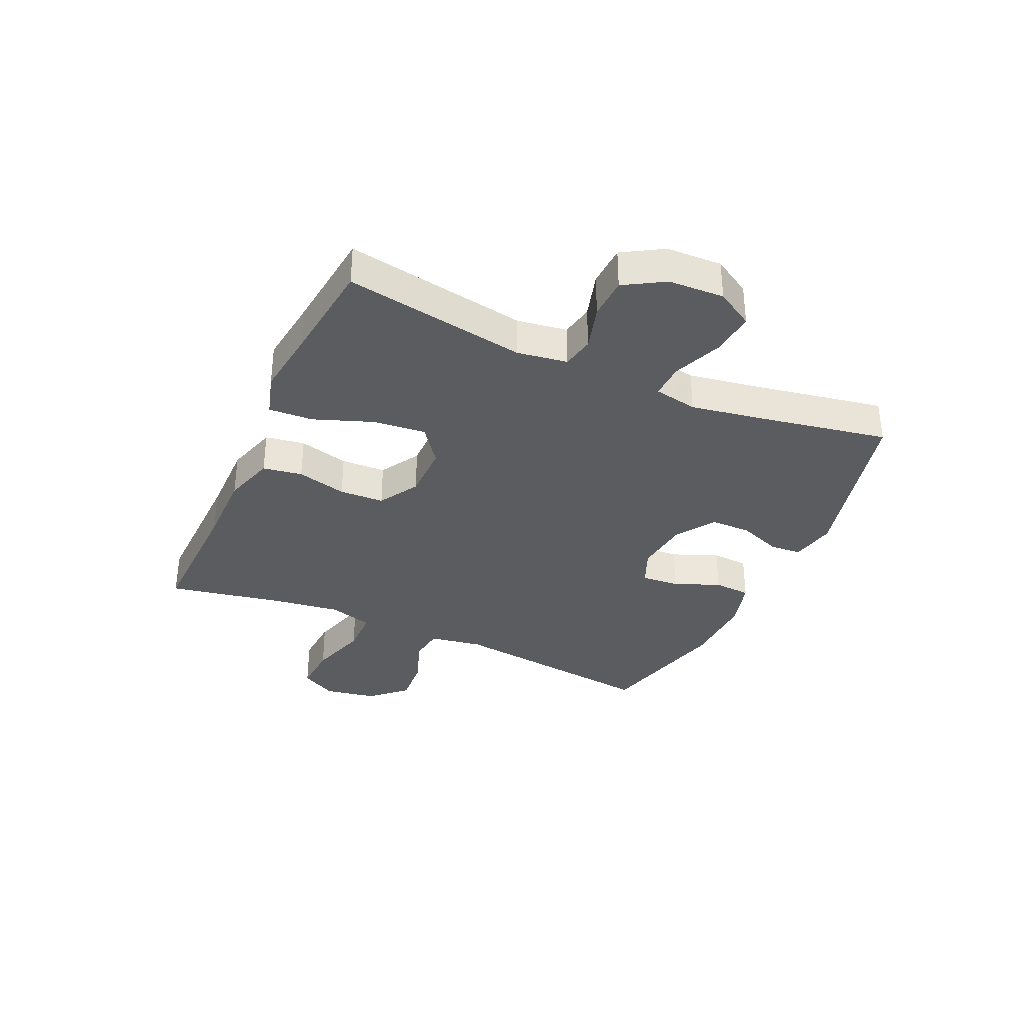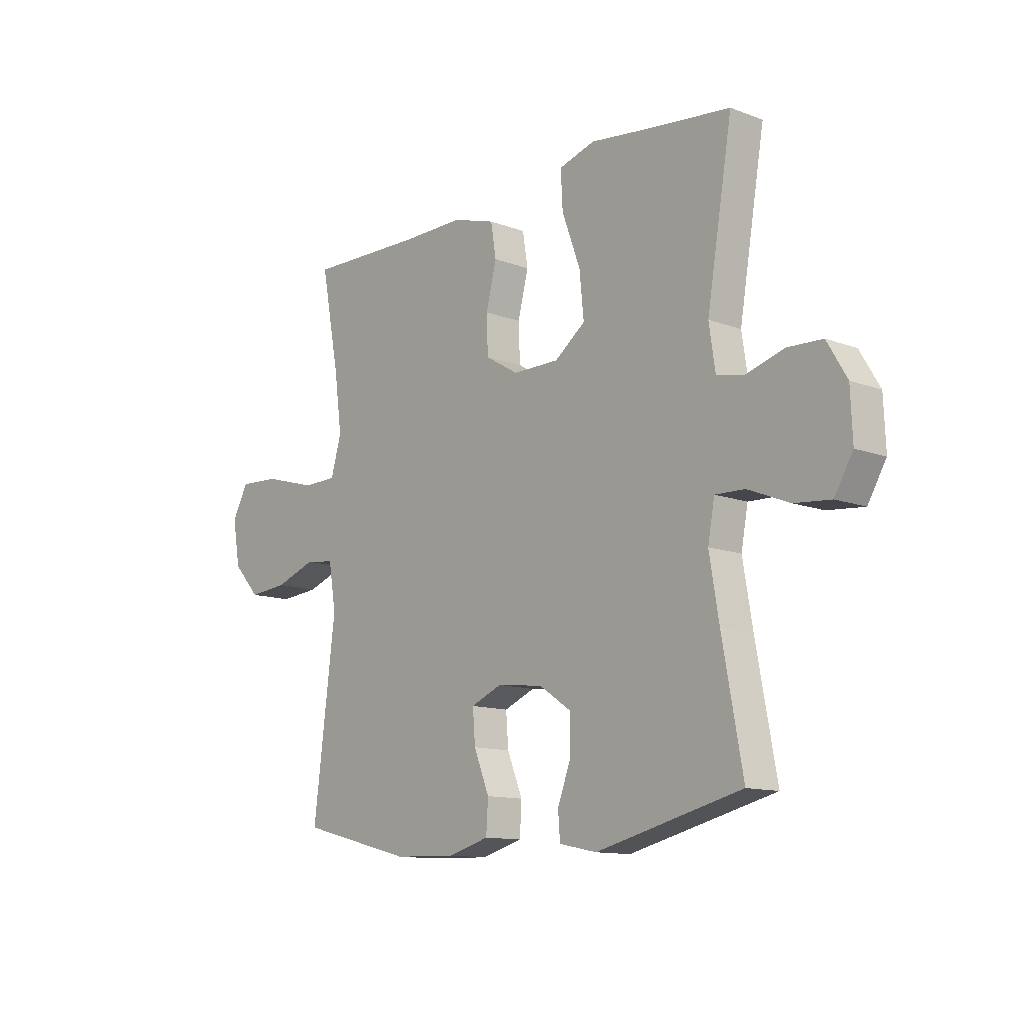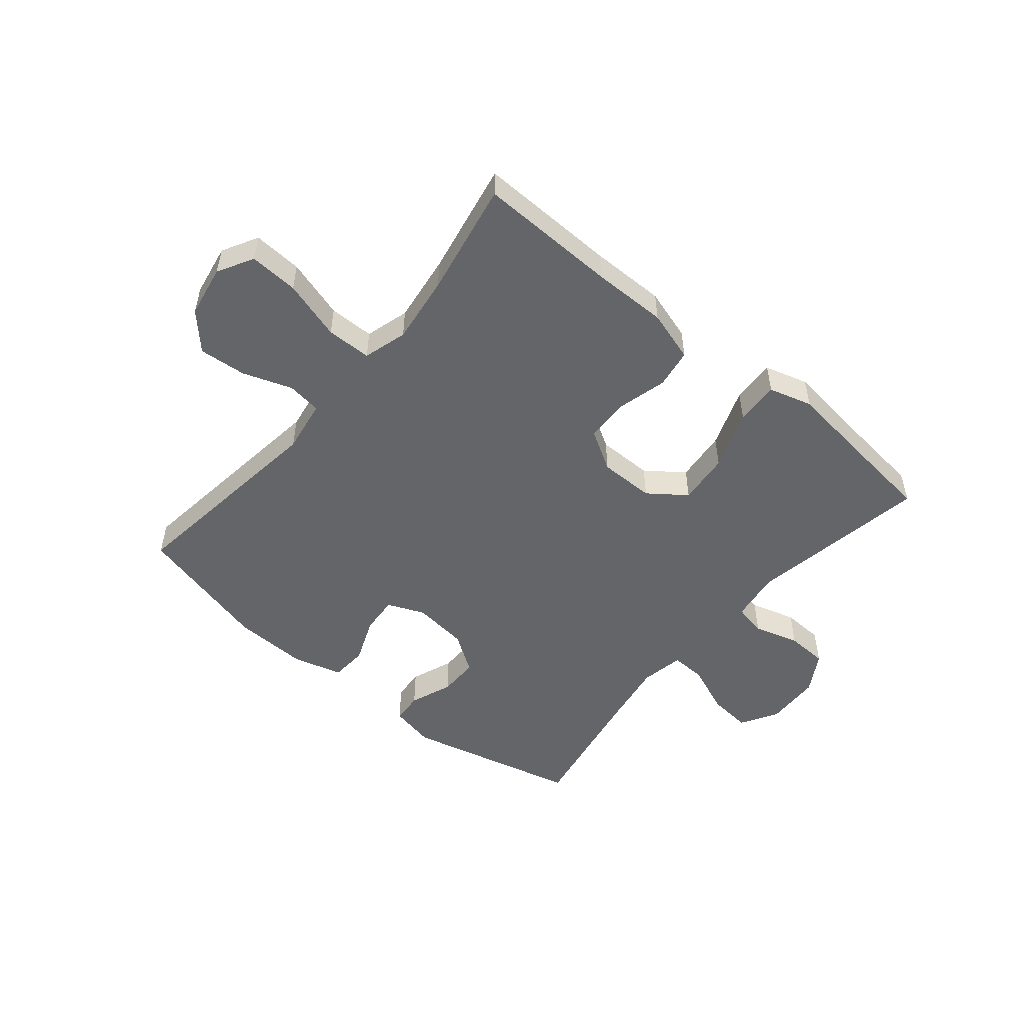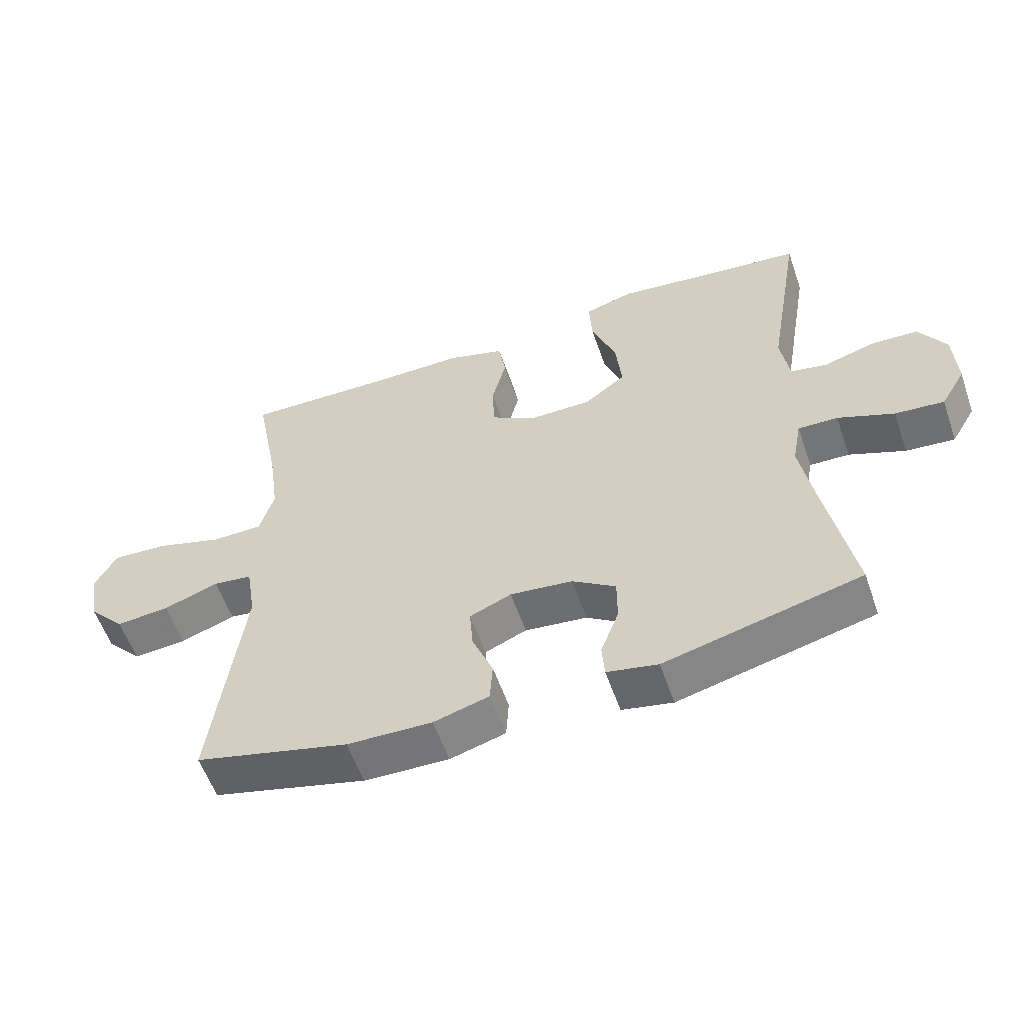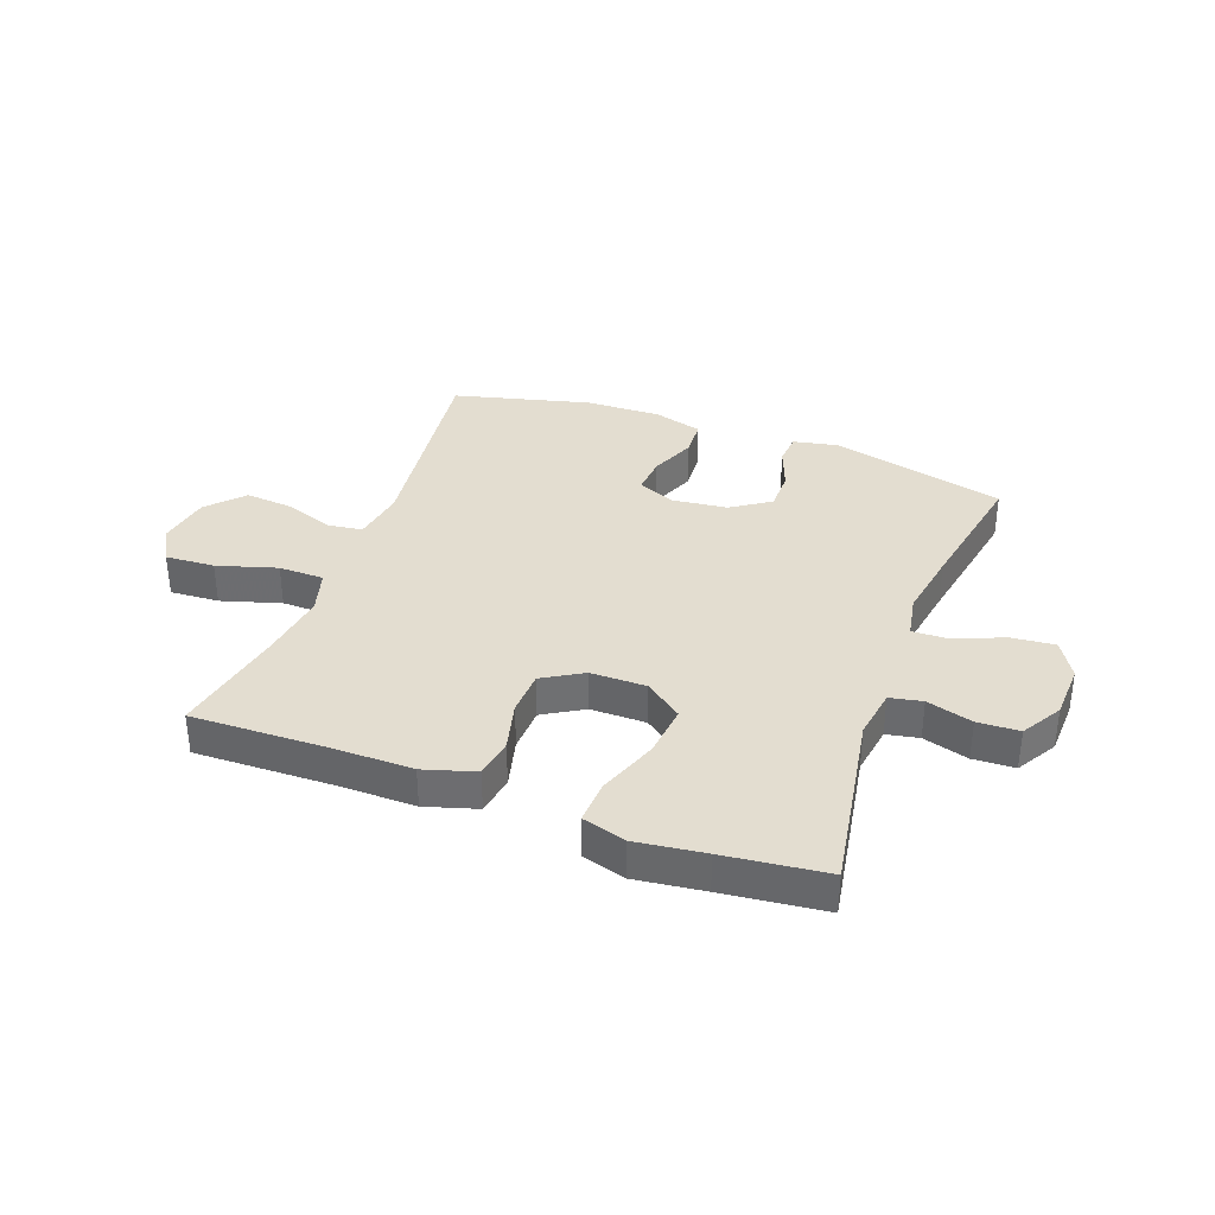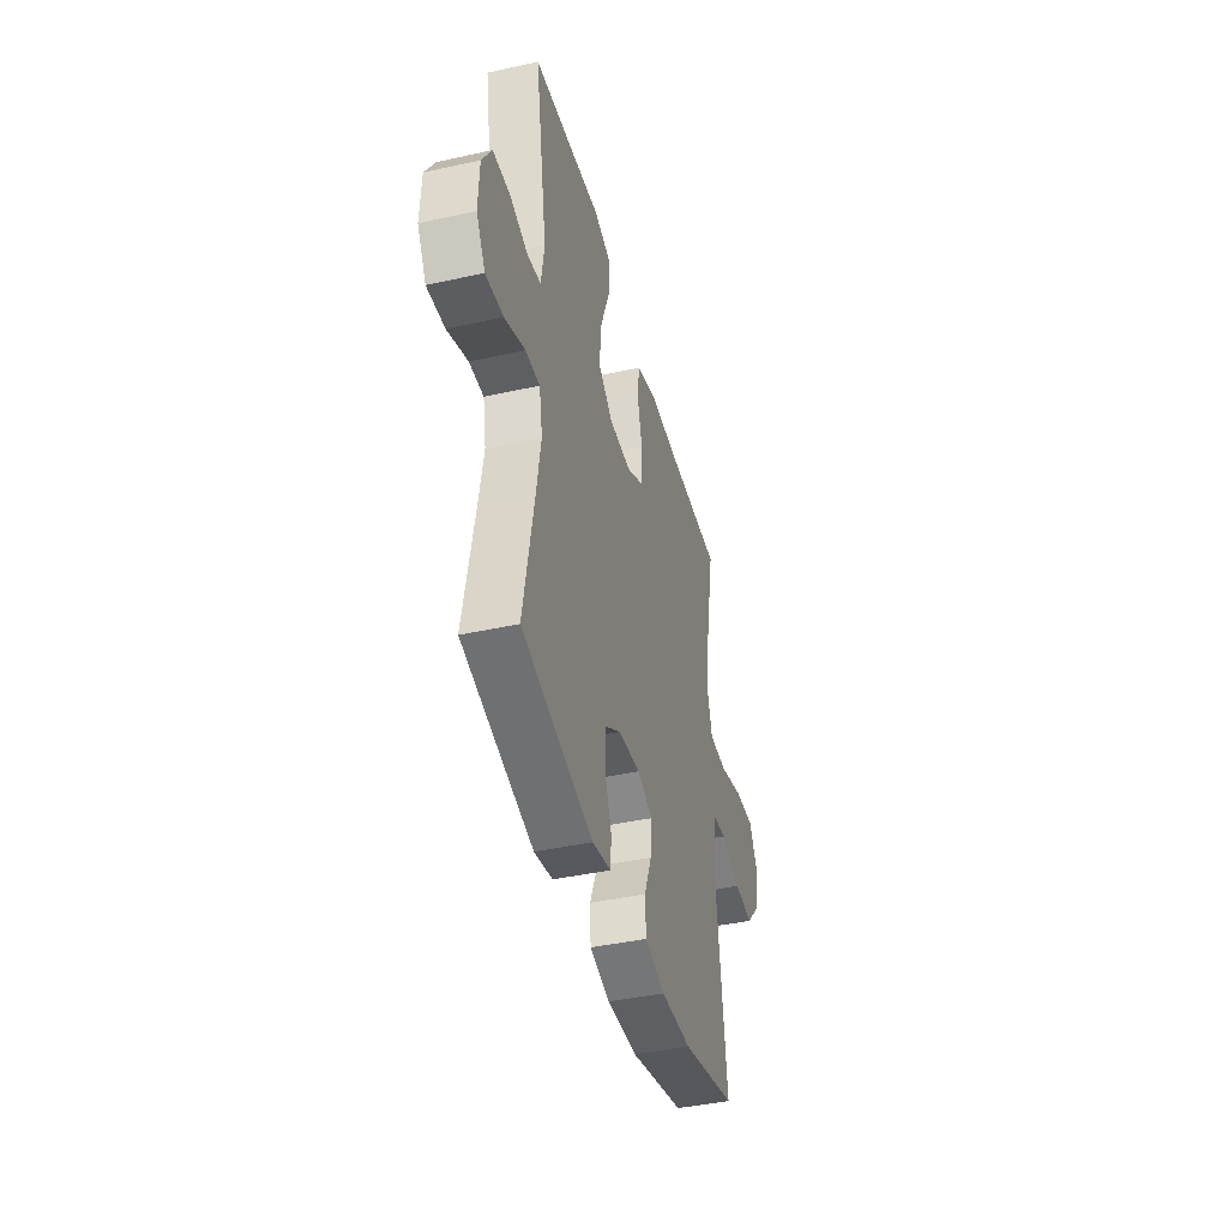
<metadata>
{"format":"obj","ext":"obj","renderer":"f3d","projection":"perspective","resolution":1024,"background":"white","views":[{"elev":-34.6,"azim":65.7,"up":"+Y"},{"elev":-12.2,"azim":48.7,"up":"+Z"},{"elev":-51.4,"azim":-39.9,"up":"+Y"},{"elev":-57.3,"azim":19.1,"up":"+Z"},{"elev":35.5,"azim":20.3,"up":"+Y"},{"elev":-41.9,"azim":104.8,"up":"+Z"}]}
</metadata>
<code>
v 0.5 0.07 0.5
v 0.447 0.07 0.186
v 0.46 0.07 0.099
v 0.516 0.07 0.088
v 0.595 0.07 0.111
v 0.667 0.07 0.108
v 0.708 0.07 0.039
v 0.712 0.07 -0.057
v 0.674 0.07 -0.121
v 0.599 0.07 -0.114
v 0.513 0.07 -0.079
v 0.452 0.07 -0.077
v 0.438 0.07 -0.152
v 0.458 0.07 -0.271
v 0.5 0.07 -0.5
v 0.199 0.07 -0.574
v 0.121 0.07 -0.558
v 0.117 0.07 -0.504
v 0.145 0.07 -0.43
v 0.145 0.07 -0.36
v 0.078 0.07 -0.315
v -0.018 0.07 -0.304
v -0.082 0.07 -0.331
v -0.077 0.07 -0.397
v -0.045 0.07 -0.476
v -0.049 0.07 -0.54
v -0.134 0.07 -0.564
v -0.264 0.07 -0.56
v -0.5 0.07 -0.5
v -0.454 0.07 -0.133
v -0.469 0.07 -0.041
v -0.529 0.07 -0.033
v -0.614 0.07 -0.063
v -0.696 0.07 -0.07
v -0.752 0.07 -0.009
v -0.768 0.07 0.081
v -0.734 0.07 0.143
v -0.649 0.07 0.138
v -0.546 0.07 0.107
v -0.468 0.07 0.108
v -0.446 0.07 0.184
v -0.462 0.07 0.302
v -0.5 0.07 0.5
v -0.259 0.07 0.494
v -0.129 0.07 0.495
v -0.04 0.07 0.468
v -0.029 0.07 0.4
v -0.051 0.07 0.314
v -0.048 0.07 0.237
v 0.021 0.07 0.196
v 0.117 0.07 0.196
v 0.181 0.07 0.244
v 0.172 0.07 0.334
v 0.134 0.07 0.437
v 0.13 0.07 0.513
v 0.205 0.07 0.535
v 0.324 0.07 0.52
v 0.5 0 0.5
v 0.447 0 0.186
v 0.46 0 0.099
v 0.516 0 0.088
v 0.595 0 0.111
v 0.667 0 0.108
v 0.708 0 0.039
v 0.712 0 -0.057
v 0.674 0 -0.121
v 0.599 0 -0.114
v 0.513 0 -0.079
v 0.452 0 -0.077
v 0.438 0 -0.152
v 0.458 0 -0.271
v 0.5 0 -0.5
v 0.199 0 -0.574
v 0.121 0 -0.558
v 0.117 0 -0.504
v 0.145 0 -0.43
v 0.145 0 -0.36
v 0.078 0 -0.315
v -0.018 0 -0.304
v -0.082 0 -0.331
v -0.077 0 -0.397
v -0.045 0 -0.476
v -0.049 0 -0.54
v -0.134 0 -0.564
v -0.264 0 -0.56
v -0.5 0 -0.5
v -0.454 0 -0.133
v -0.469 0 -0.041
v -0.529 0 -0.033
v -0.614 0 -0.063
v -0.696 0 -0.07
v -0.752 0 -0.009
v -0.768 0 0.081
v -0.734 0 0.143
v -0.649 0 0.138
v -0.546 0 0.107
v -0.468 0 0.108
v -0.446 0 0.184
v -0.462 0 0.302
v -0.5 0 0.5
v -0.259 0 0.494
v -0.129 0 0.495
v -0.04 0 0.468
v -0.029 0 0.4
v -0.051 0 0.314
v -0.048 0 0.237
v 0.021 0 0.196
v 0.117 0 0.196
v 0.181 0 0.244
v 0.172 0 0.334
v 0.134 0 0.437
v 0.13 0 0.513
v 0.205 0 0.535
v 0.324 0 0.52
f 55 56 57
f 54 55 57
f 53 54 57
f 57 1 2
f 53 57 2
f 52 53 2
f 51 52 2 3
f 50 51 3
f 46 47 48
f 45 46 48
f 44 45 48
f 44 48 49
f 43 44 49
f 42 43 49
f 41 42 49 50
f 37 38 39
f 36 37 39
f 35 36 39
f 34 35 39
f 33 34 39
f 32 33 39
f 31 32 39 40
f 41 50 3
f 40 41 3
f 31 40 3
f 30 31 3
f 28 29 30
f 27 28 30
f 26 27 30
f 25 26 30
f 24 25 30
f 17 18 19
f 16 17 19
f 15 16 19
f 14 15 19
f 13 14 19 20
f 12 13 20 21
f 9 10 11
f 8 9 11
f 7 8 11
f 6 7 11
f 5 6 11
f 4 5 11
f 4 11 12
f 12 21 22
f 4 12 22
f 3 4 22
f 23 24 30
f 3 22 23 30
f 114 113 112
f 114 112 111
f 114 111 110
f 59 58 114
f 59 114 110
f 59 110 109
f 60 59 109 108
f 60 108 107
f 105 104 103
f 105 103 102
f 105 102 101
f 106 105 101
f 106 101 100
f 106 100 99
f 107 106 99 98
f 96 95 94
f 96 94 93
f 96 93 92
f 96 92 91
f 96 91 90
f 96 90 89
f 97 96 89 88
f 60 107 98
f 60 98 97
f 60 97 88
f 60 88 87
f 87 86 85
f 87 85 84
f 87 84 83
f 87 83 82
f 87 82 81
f 76 75 74
f 76 74 73
f 76 73 72
f 76 72 71
f 77 76 71 70
f 78 77 70 69
f 68 67 66
f 68 66 65
f 68 65 64
f 68 64 63
f 68 63 62
f 68 62 61
f 69 68 61
f 79 78 69
f 79 69 61
f 79 61 60
f 87 81 80
f 87 80 79 60
f 1 58 59 2
f 2 59 60 3
f 3 60 61 4
f 4 61 62 5
f 5 62 63 6
f 6 63 64 7
f 7 64 65 8
f 8 65 66 9
f 9 66 67 10
f 10 67 68 11
f 11 68 69 12
f 12 69 70 13
f 13 70 71 14
f 14 71 72 15
f 15 72 73 16
f 16 73 74 17
f 17 74 75 18
f 18 75 76 19
f 19 76 77 20
f 20 77 78 21
f 21 78 79 22
f 22 79 80 23
f 23 80 81 24
f 24 81 82 25
f 25 82 83 26
f 26 83 84 27
f 27 84 85 28
f 28 85 86 29
f 29 86 87 30
f 30 87 88 31
f 31 88 89 32
f 32 89 90 33
f 33 90 91 34
f 34 91 92 35
f 35 92 93 36
f 36 93 94 37
f 37 94 95 38
f 38 95 96 39
f 39 96 97 40
f 40 97 98 41
f 41 98 99 42
f 42 99 100 43
f 43 100 101 44
f 44 101 102 45
f 45 102 103 46
f 46 103 104 47
f 47 104 105 48
f 48 105 106 49
f 49 106 107 50
f 50 107 108 51
f 51 108 109 52
f 52 109 110 53
f 53 110 111 54
f 54 111 112 55
f 55 112 113 56
f 56 113 114 57
f 57 114 58 1

</code>
